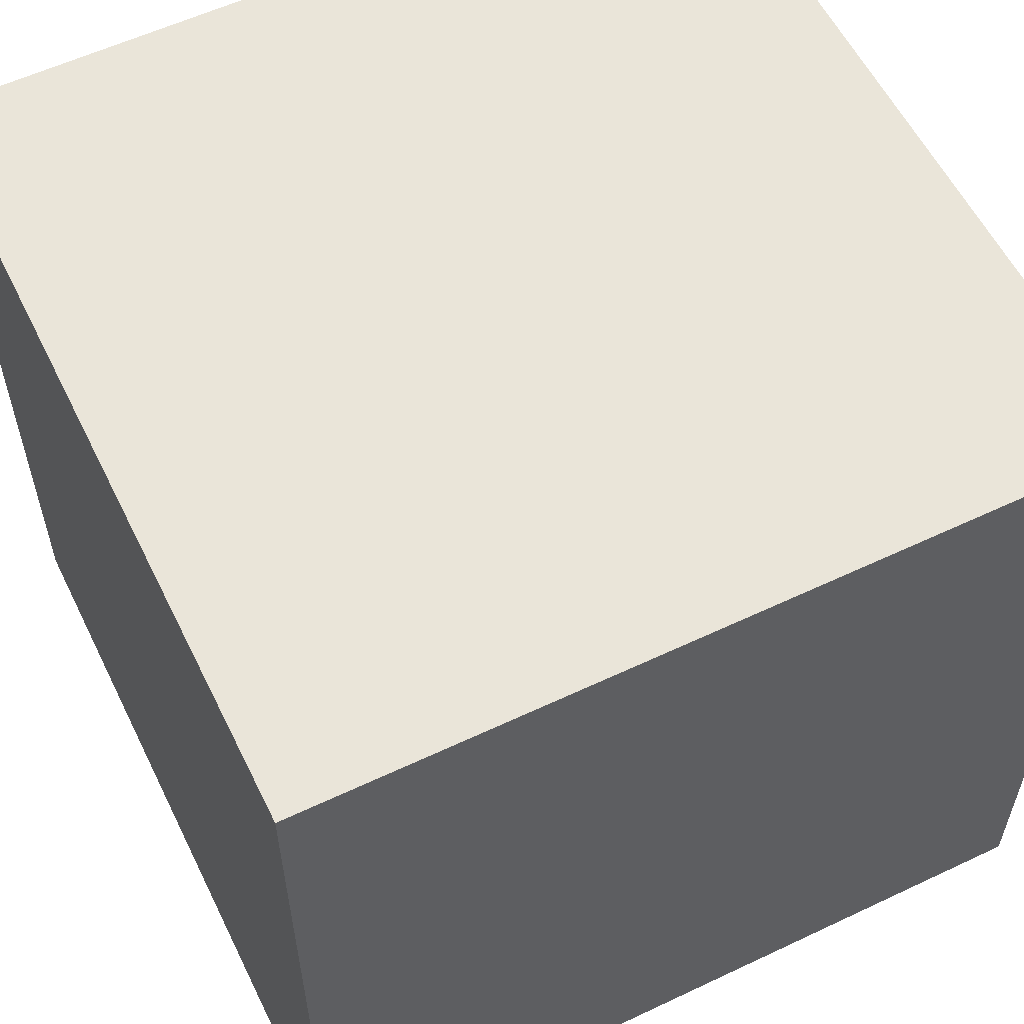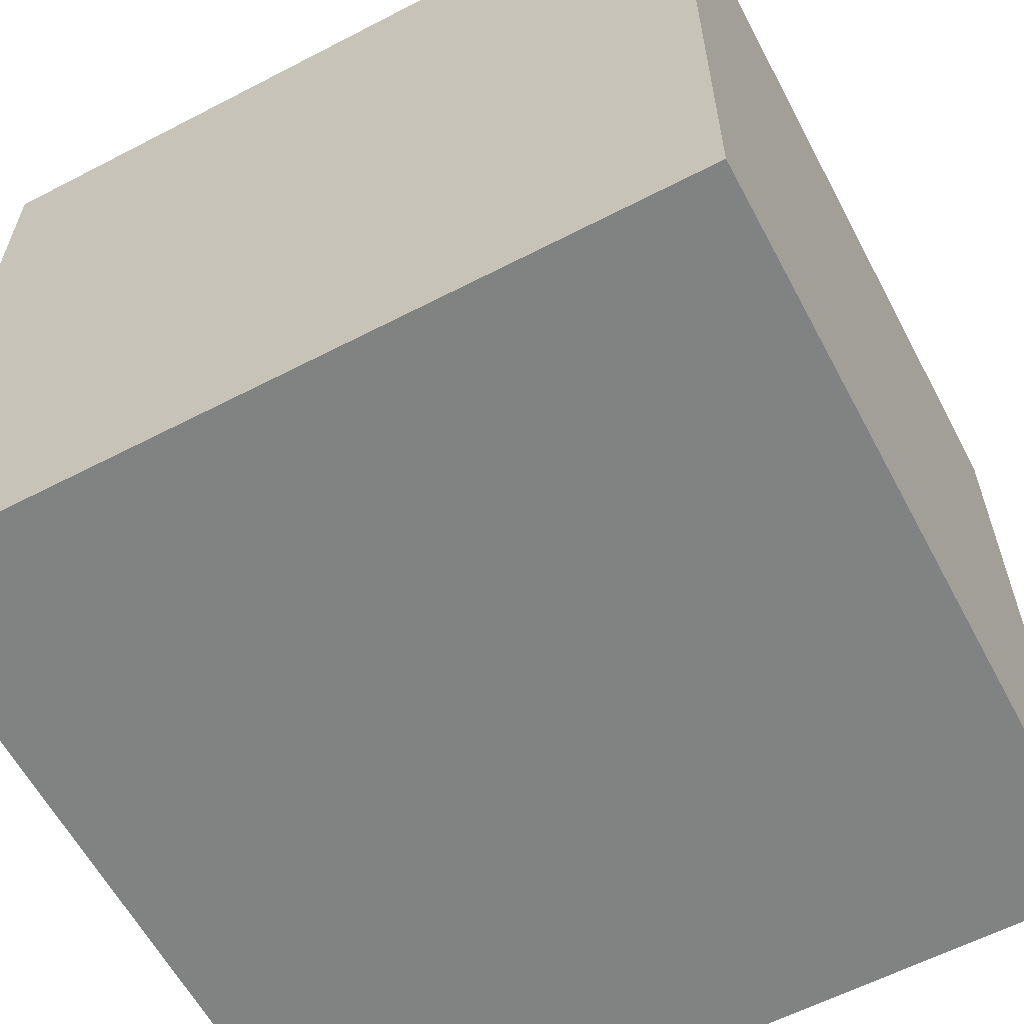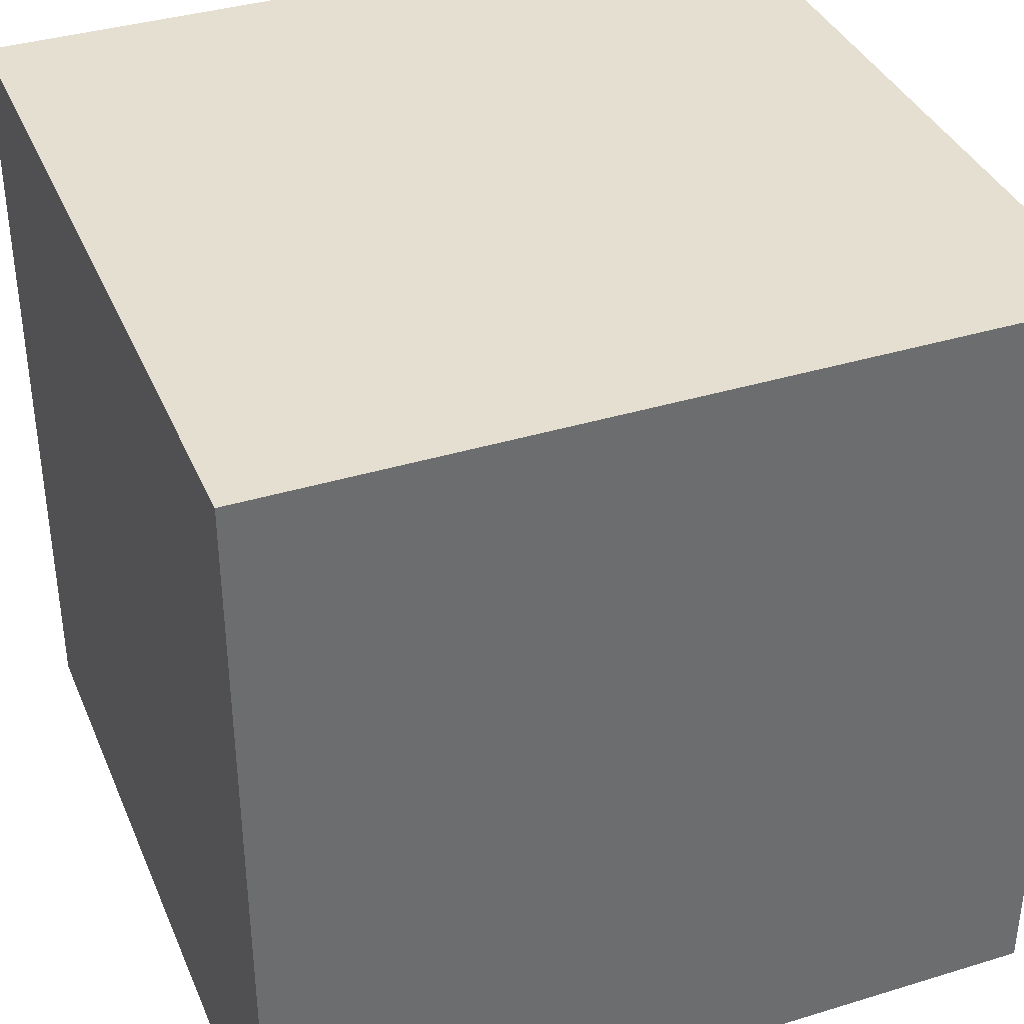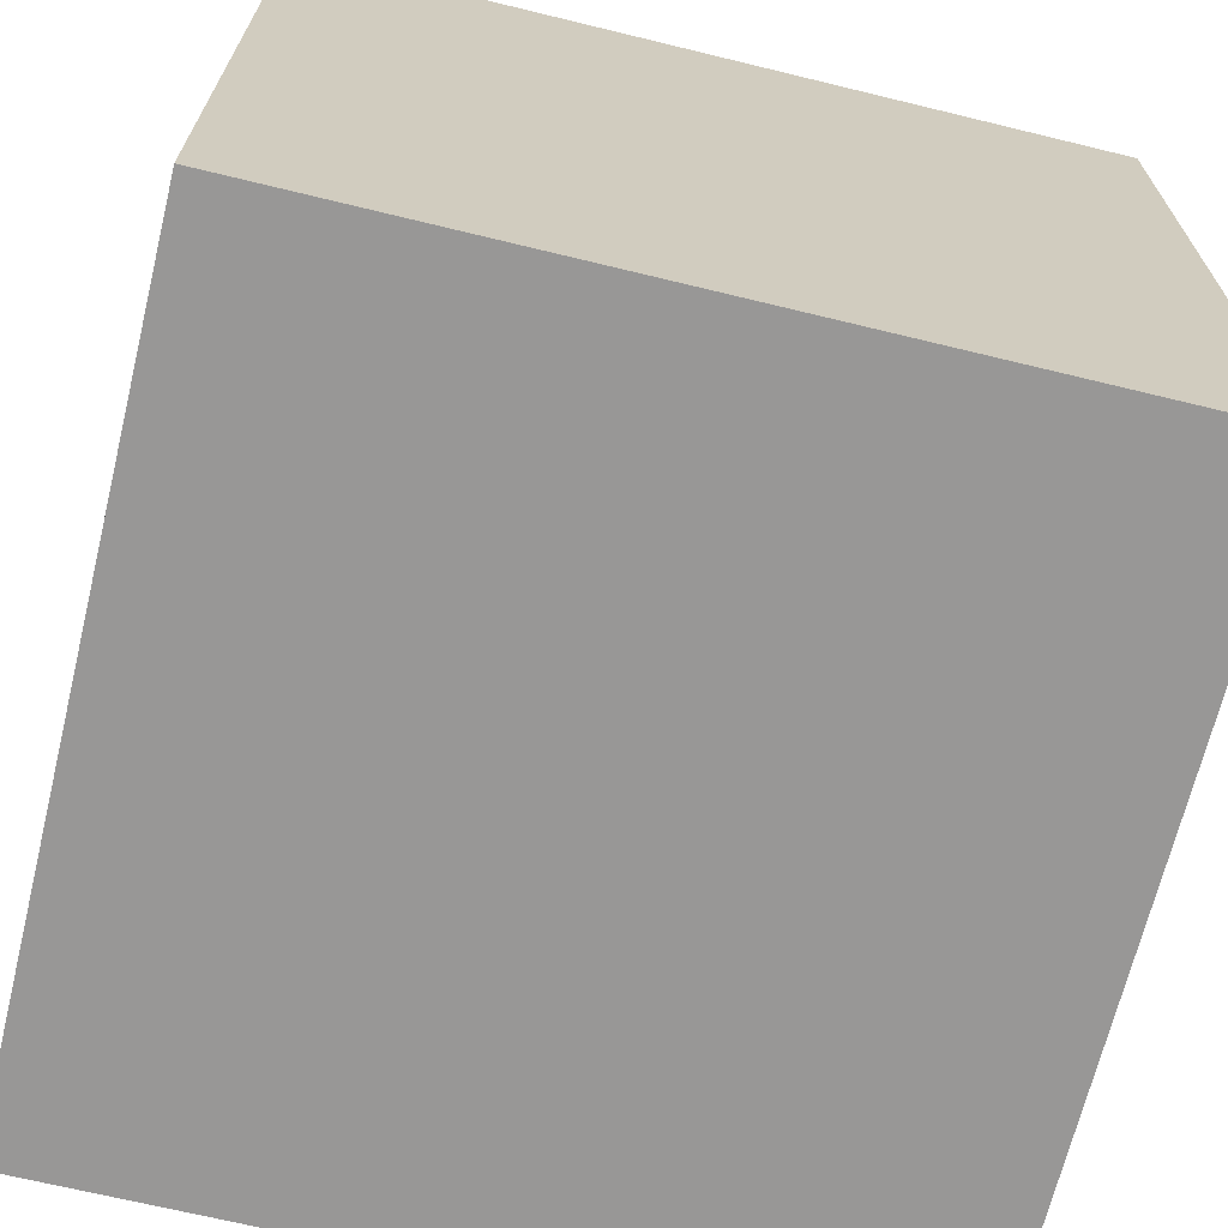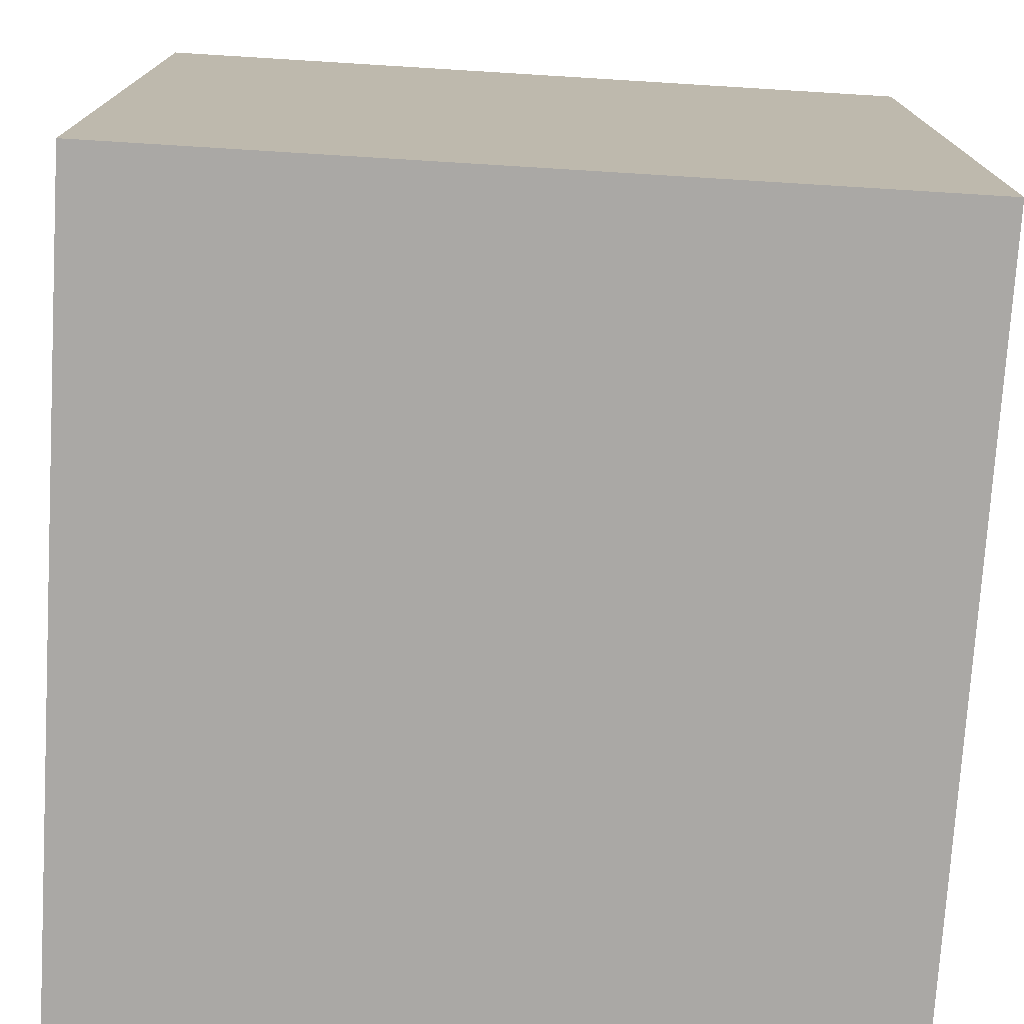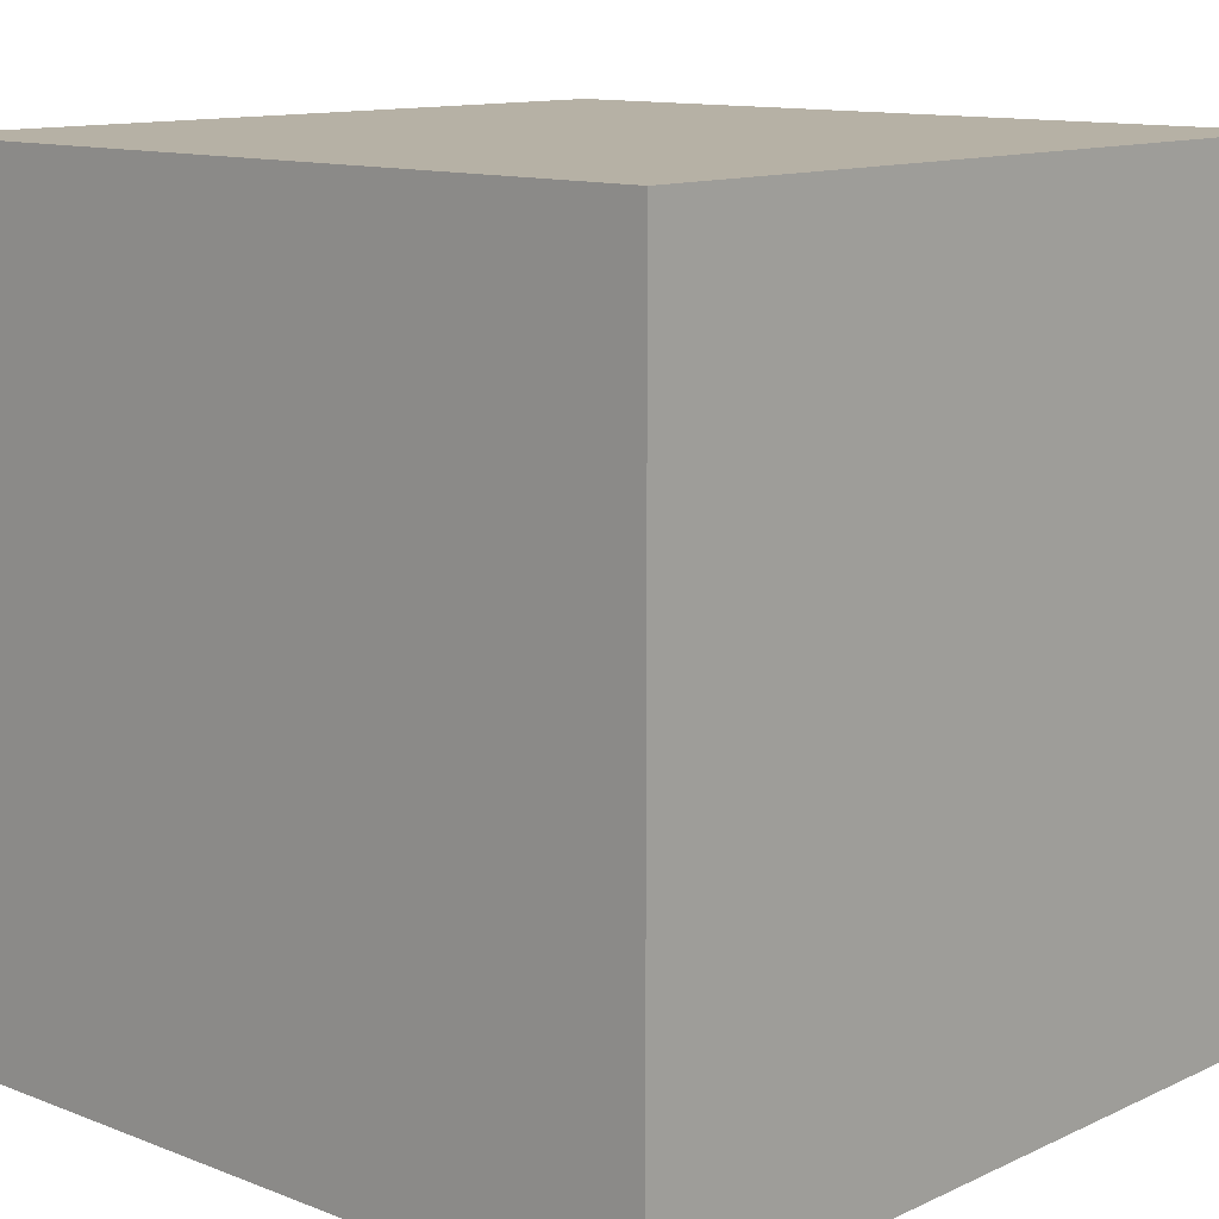
<metadata>
{"format":"obj","ext":"obj","renderer":"f3d","projection":"perspective","resolution":1024,"background":"white","views":[{"elev":57.9,"azim":-26.1,"up":"+Y"},{"elev":-60.6,"azim":27.9,"up":"+Y"},{"elev":37.4,"azim":158.6,"up":"+Z"},{"elev":-68.3,"azim":-13.7,"up":"+Z"},{"elev":-75.2,"azim":-3.5,"up":"+Y"},{"elev":12.0,"azim":-47.5,"up":"+Y"}]}
</metadata>
<code>
g cube
v  0  0  0
v  0  0  50
v  0  50  0
v  0  50  50
v  50  0  0
v  50  0  50
v  50  50  0
v  50  50  50
f 1 7 5
f 1 3 7
f 1 4 3
f 1 2 4
f 3 8 7
f 3 4 8
f 5 7 8
f 5 8 6
f 1 5 6
f 1 6 2
f 2 6 8
f 2 8 4

</code>
